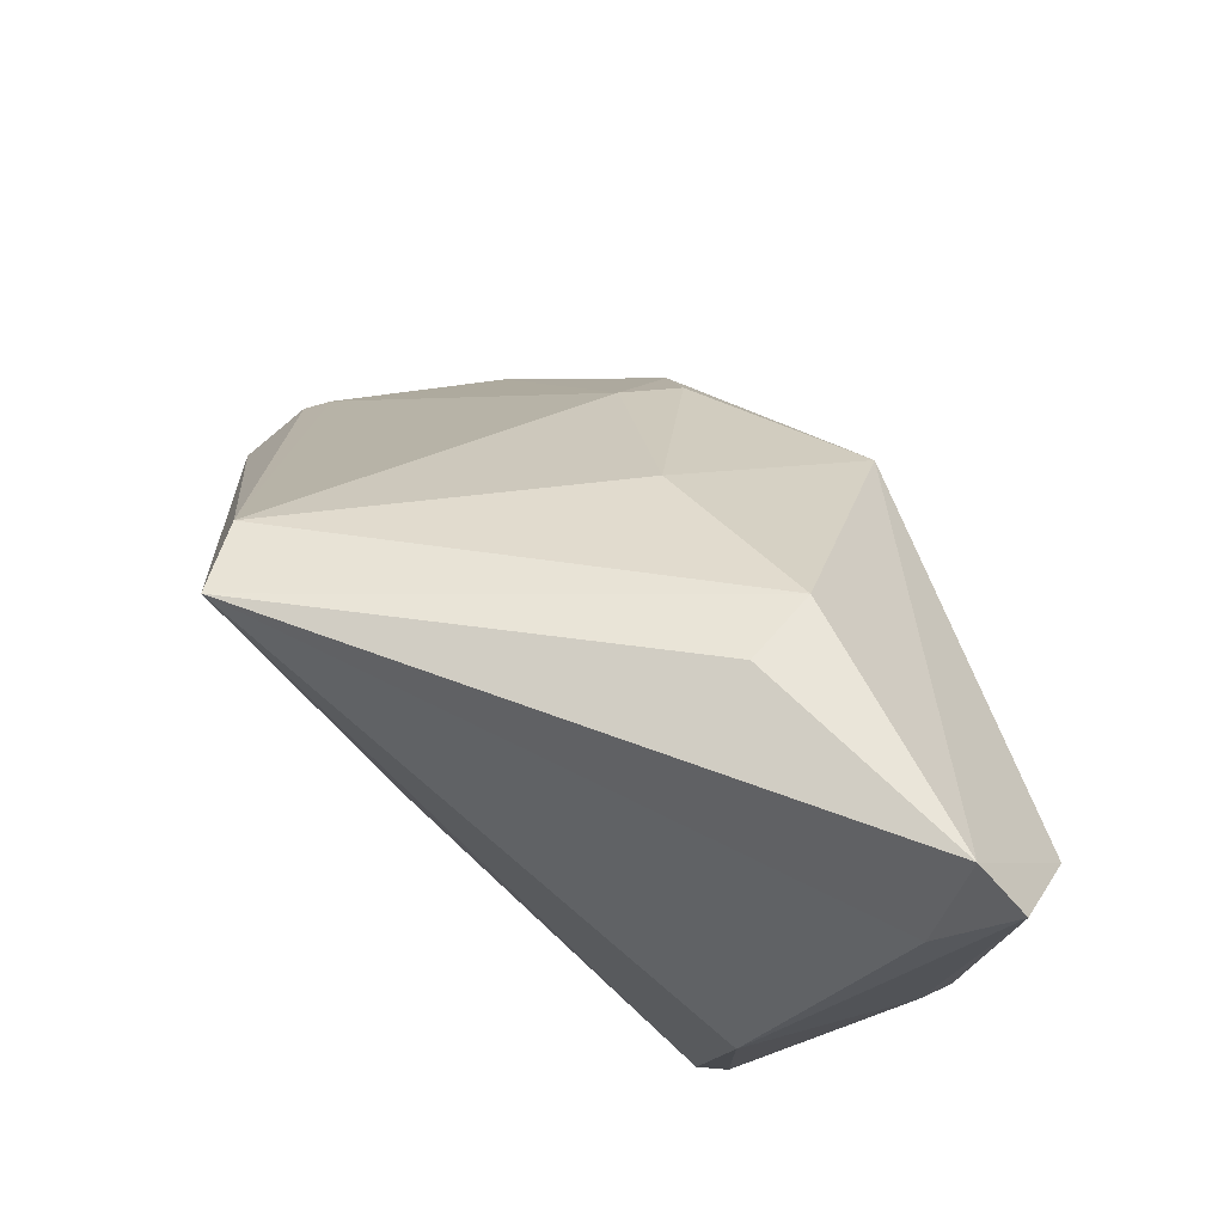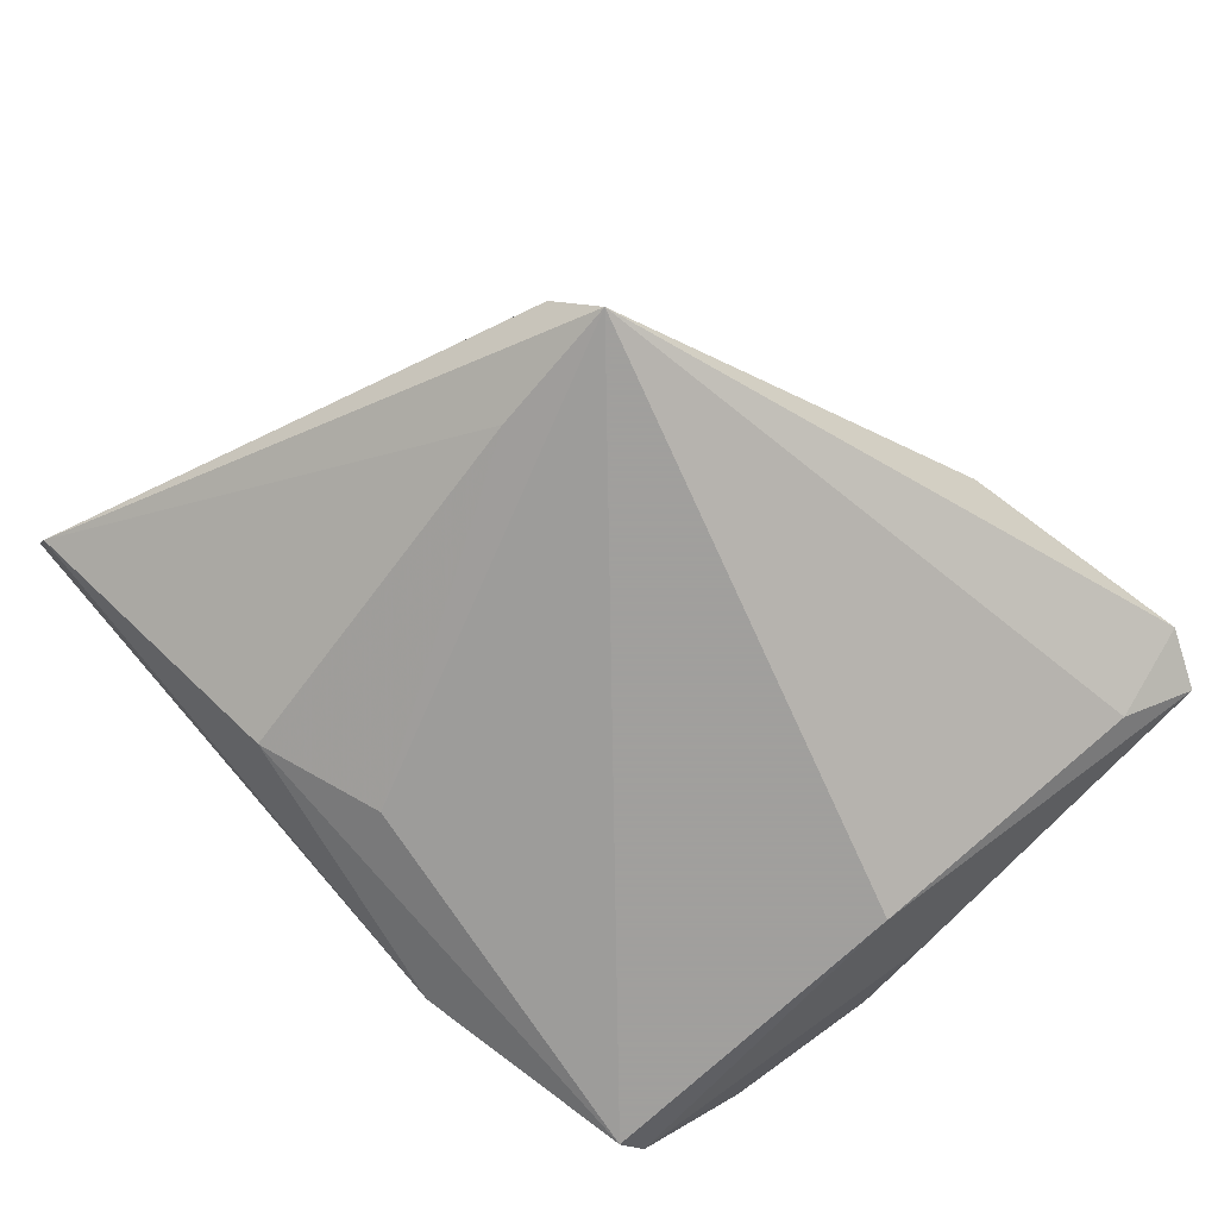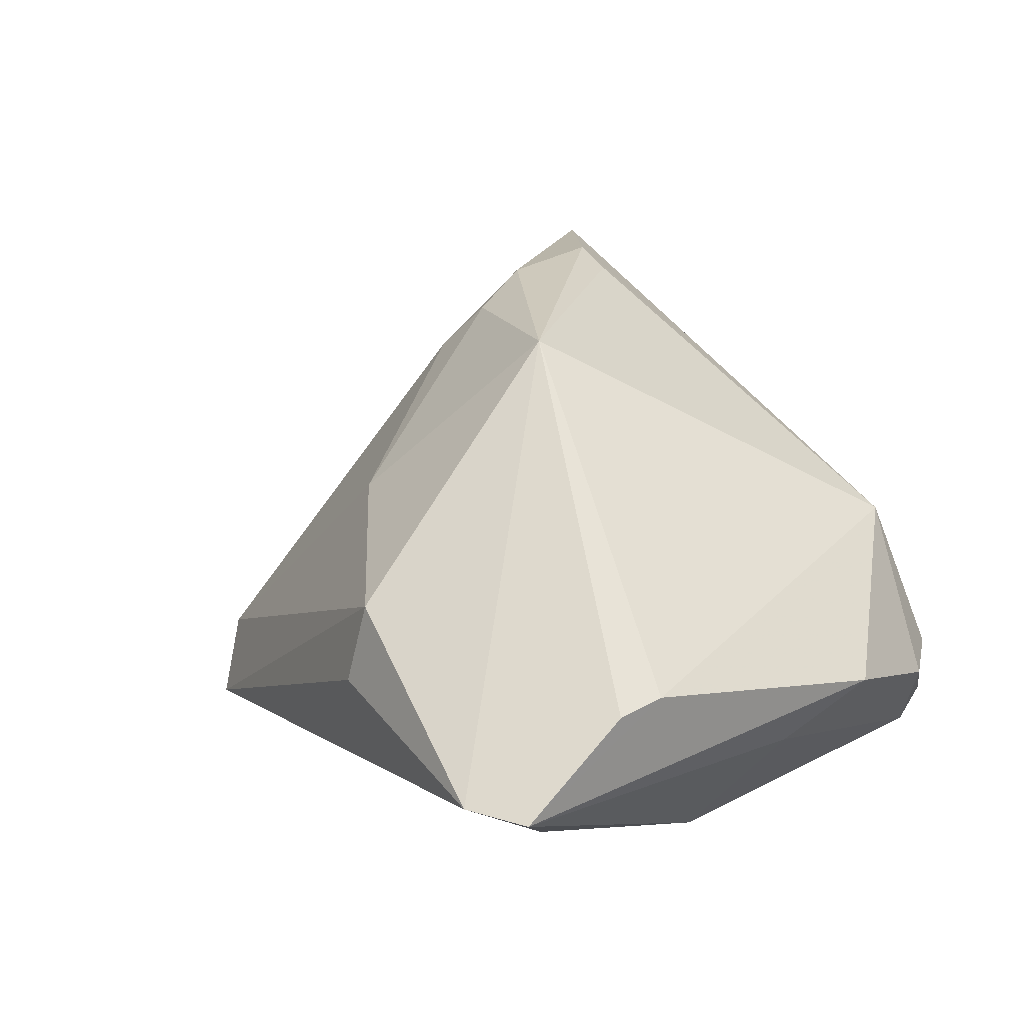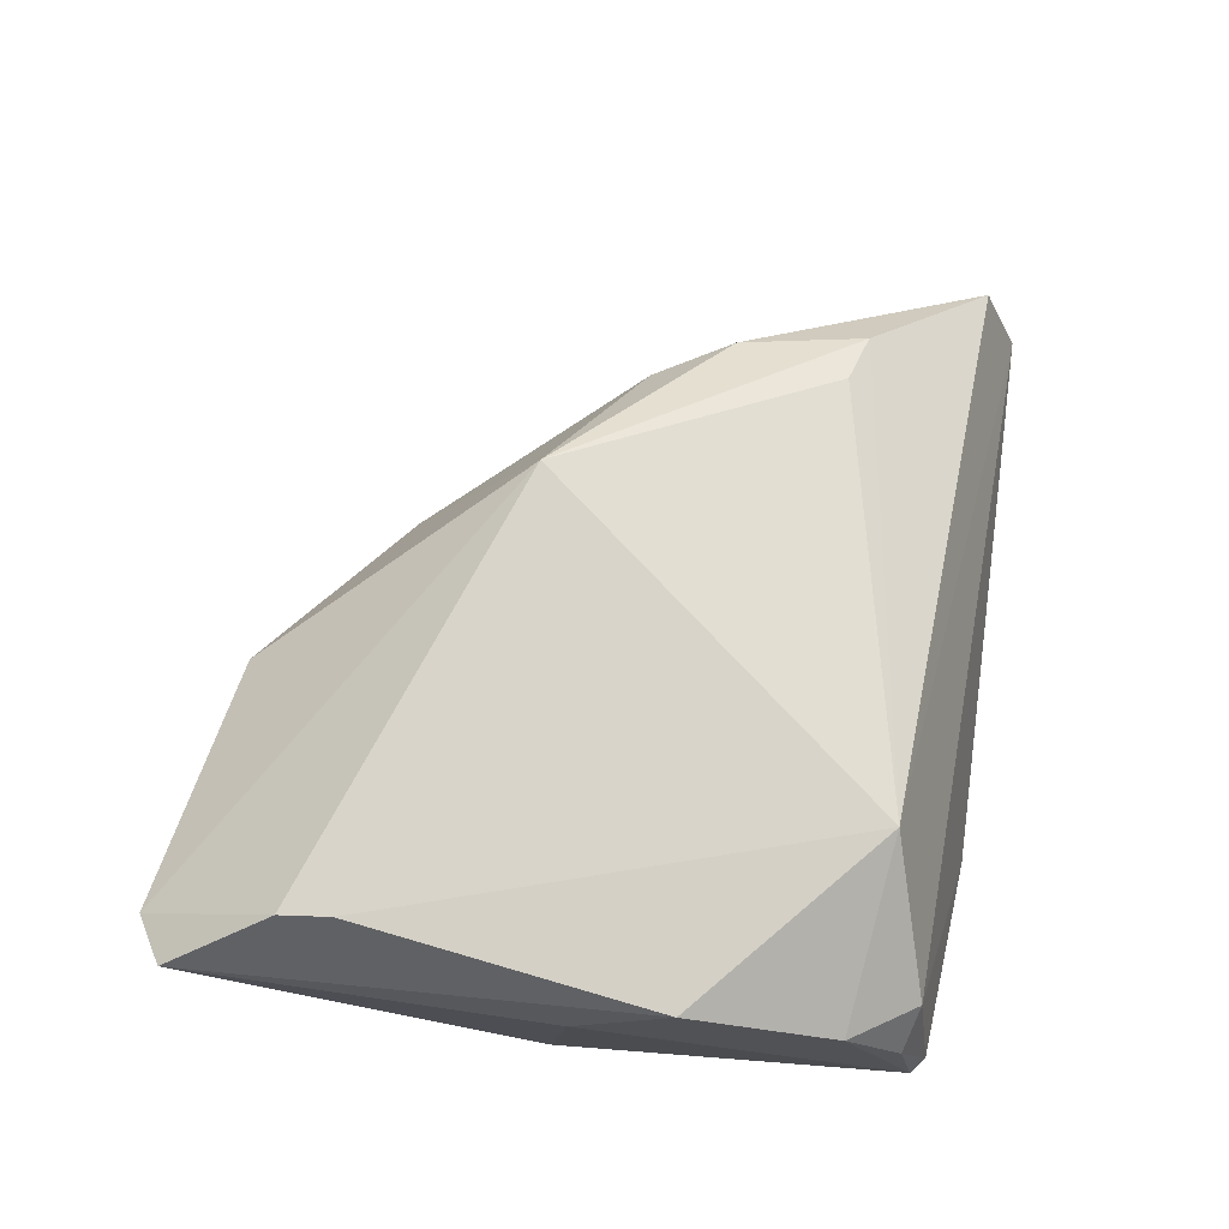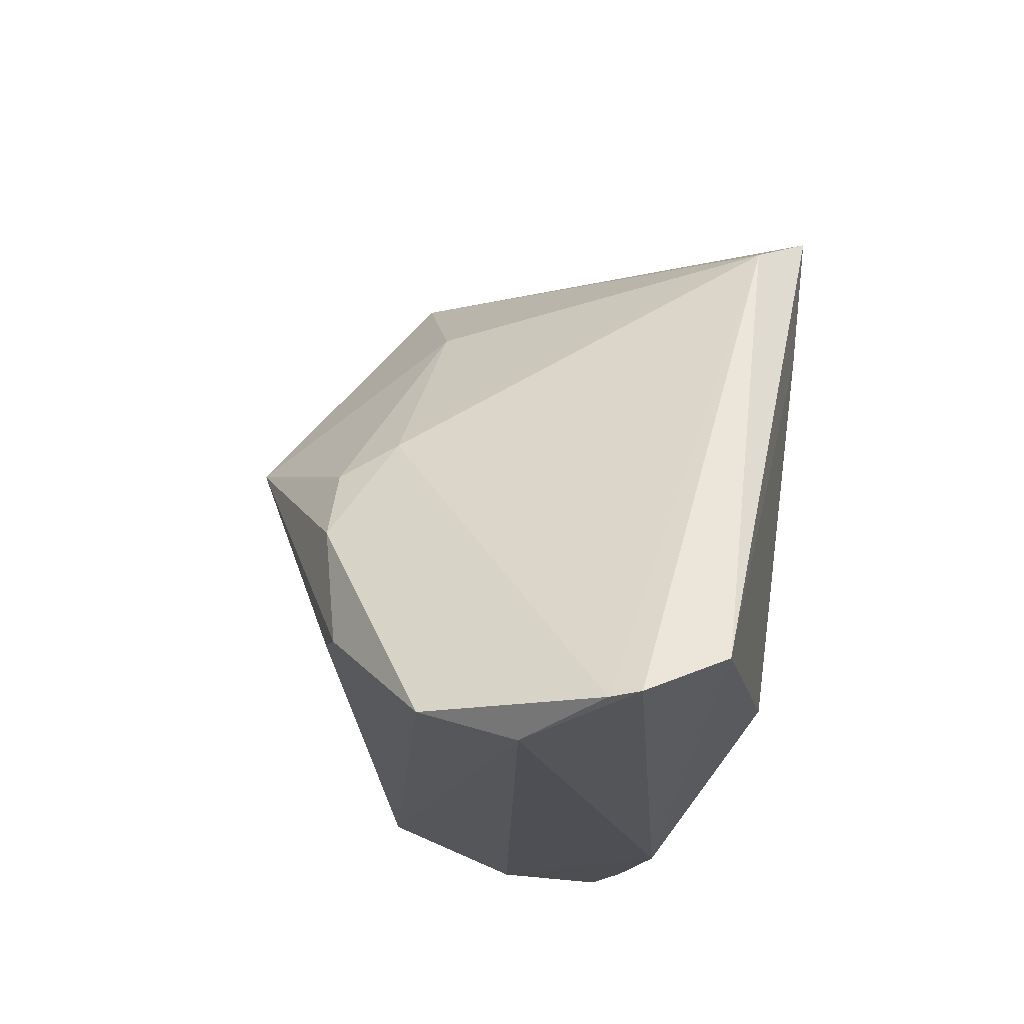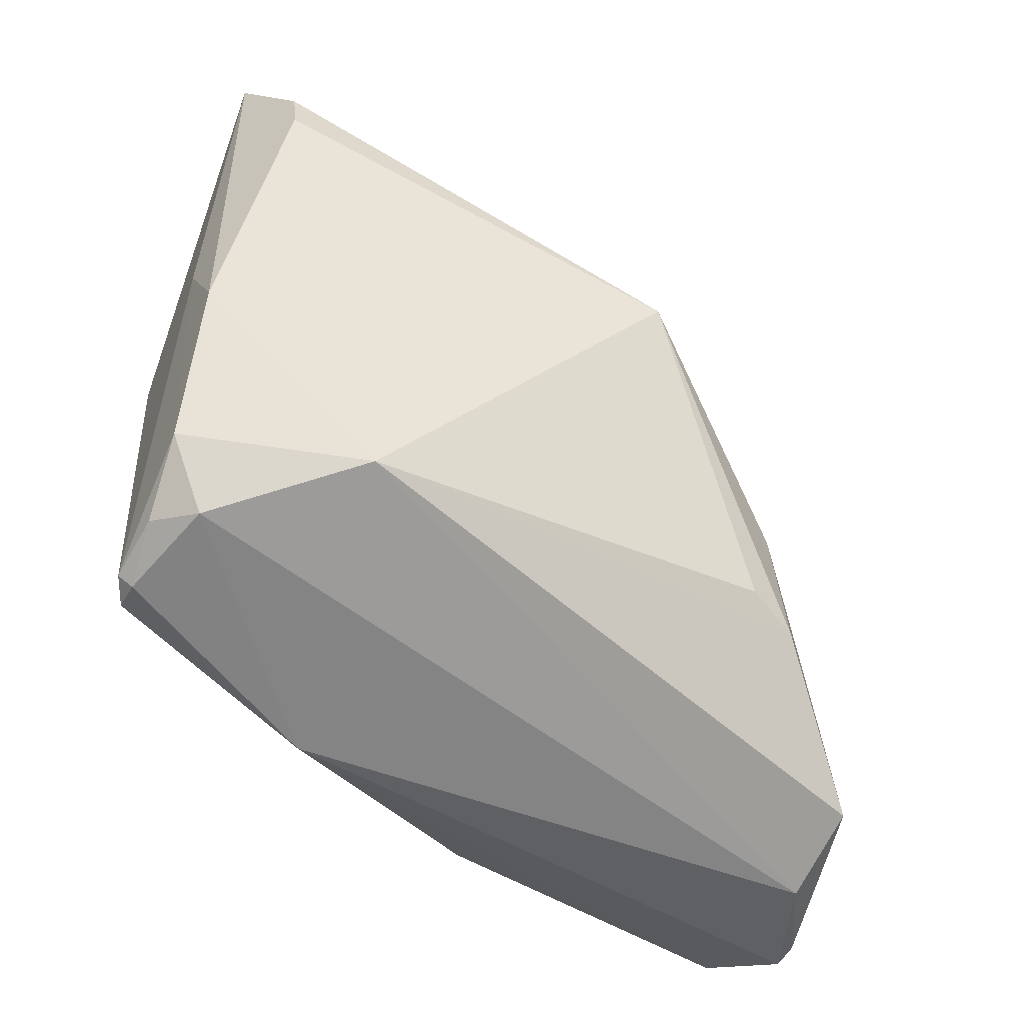
<metadata>
{"format":"obj","ext":"obj","renderer":"f3d","projection":"perspective","resolution":1024,"background":"white","views":[{"elev":74.3,"azim":-142.5,"up":"+Y"},{"elev":-71.5,"azim":139.0,"up":"+Z"},{"elev":24.1,"azim":-126.6,"up":"+Z"},{"elev":38.0,"azim":-80.6,"up":"+Z"},{"elev":-20.4,"azim":69.3,"up":"+Y"},{"elev":-55.0,"azim":-58.2,"up":"+Y"}]}
</metadata>
<code>
v -0.03317 0.0004782 -0.02521
v 0.03074 -0.03268 0.02088
v 0.008484 -0.002039 0.02228
v 0.03522 -0.03565 0.01273
v -0.02919 -0.02958 0.003174
v -0.04084 0.02682 -0.01239
v -0.03586 -0.03171 -0.01768
v 0.007834 -0.02257 -0.02258
v 0.01989 -0.026 -0.01924
v 0.01505 -0.02193 0.02431
v 0.0007482 0.01908 0.008101
v -0.01711 0.03129 0.00396
v 0.02299 0.01251 -0.02352
v 0.04419 -0.03349 0.007761
v 0.01252 0.000666 0.01728
v 0.02332 0.02629 -0.02521
v 0.04604 -0.02935 -0.003295
v -0.03476 -0.03307 -0.01243
v -0.01116 0.004719 0.02521
v -0.03002 -0.033 -0.02521
v -0.04604 0.03226 -0.007077
v 0.01201 -0.009668 0.02448
v -0.04041 0.03565 -0.006732
v -0.04348 -0.003041 -0.01113
v -0.03278 -0.03264 -0.02347
v -0.008196 -0.03565 -0.01971
v 0.02647 0.02232 -0.01807
v -0.01681 0.03344 -0.003921
v -0.0402 -0.02677 -0.01224
v -0.0459 0.02123 0.0007456
v -0.04515 -0.01276 -0.006535
v 0.009234 -0.02055 0.02341
v -0.0317 -0.03391 -0.02241
v -0.04581 0.01618 0.001234
v 0.04588 -0.03315 0.005245
f 27 17 16
f 16 12 27
f 21 31 34
f 21 1 24
f 24 31 21
f 19 34 5
f 5 34 31
f 14 2 4
f 2 5 4
f 25 33 7
f 25 24 1
f 14 4 35
f 35 27 14
f 35 17 27
f 9 17 26
f 17 35 26
f 26 35 4
f 13 17 9
f 13 16 17
f 6 1 21
f 6 16 1
f 21 34 30
f 30 34 19
f 14 27 15
f 15 2 14
f 15 22 2
f 29 5 31
f 29 25 7
f 31 24 29
f 24 25 29
f 19 5 32
f 18 4 5
f 7 33 18
f 33 26 18
f 18 26 4
f 18 29 7
f 5 29 18
f 1 16 20
f 20 25 1
f 9 26 20
f 33 25 20
f 20 26 33
f 23 6 21
f 16 6 23
f 19 12 23
f 21 30 23
f 23 30 19
f 12 16 28
f 28 23 12
f 16 23 28
f 27 12 11
f 11 15 27
f 11 12 19
f 10 5 2
f 10 32 5
f 2 22 10
f 10 22 19
f 19 32 10
f 9 20 8
f 8 20 16
f 8 13 9
f 16 13 8
f 3 11 19
f 15 11 3
f 19 22 3
f 22 15 3

</code>
